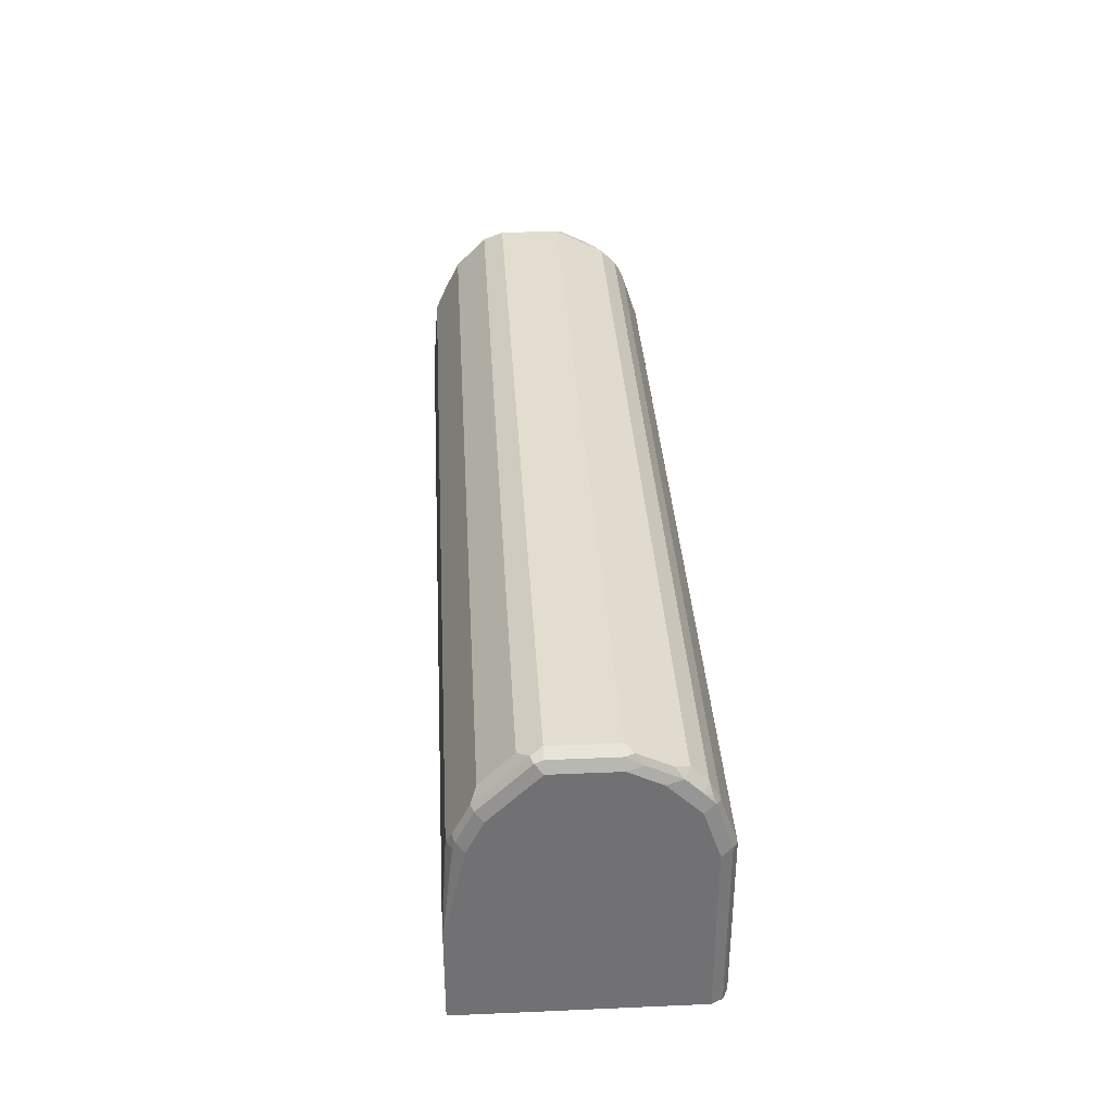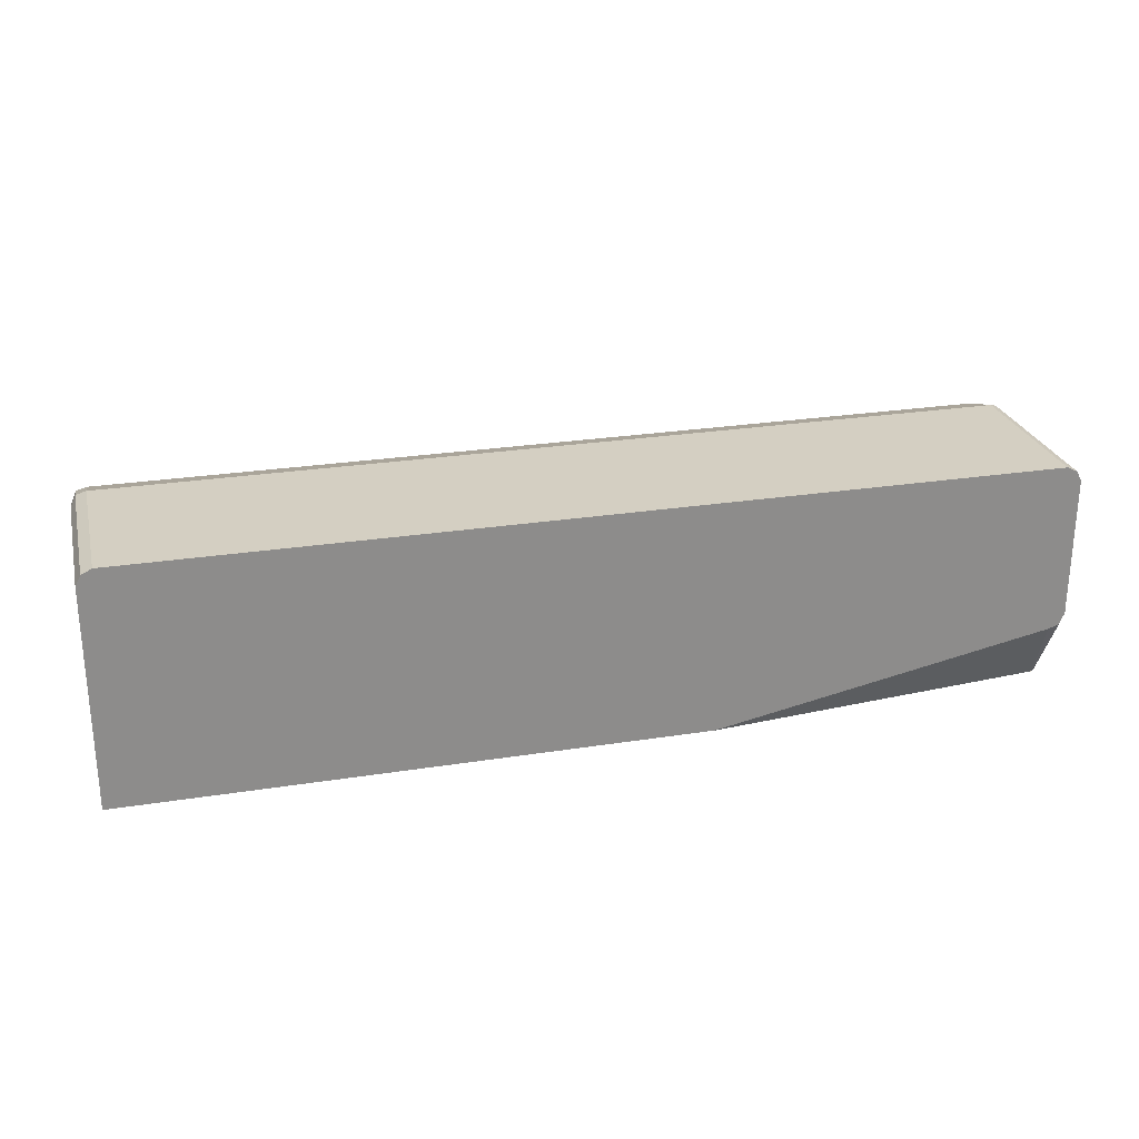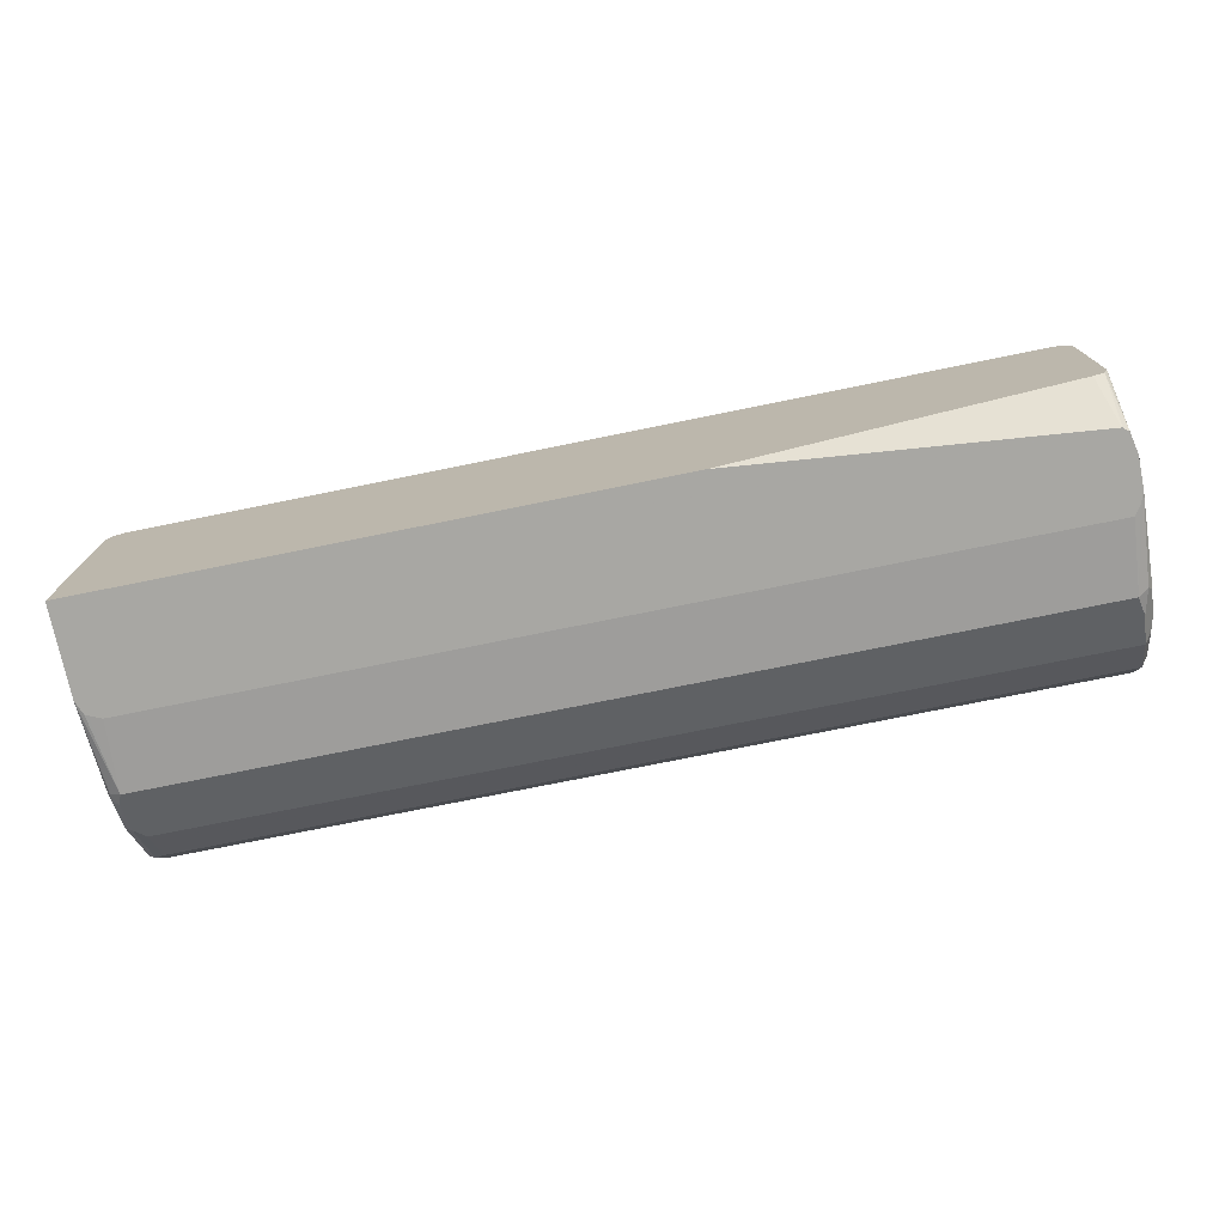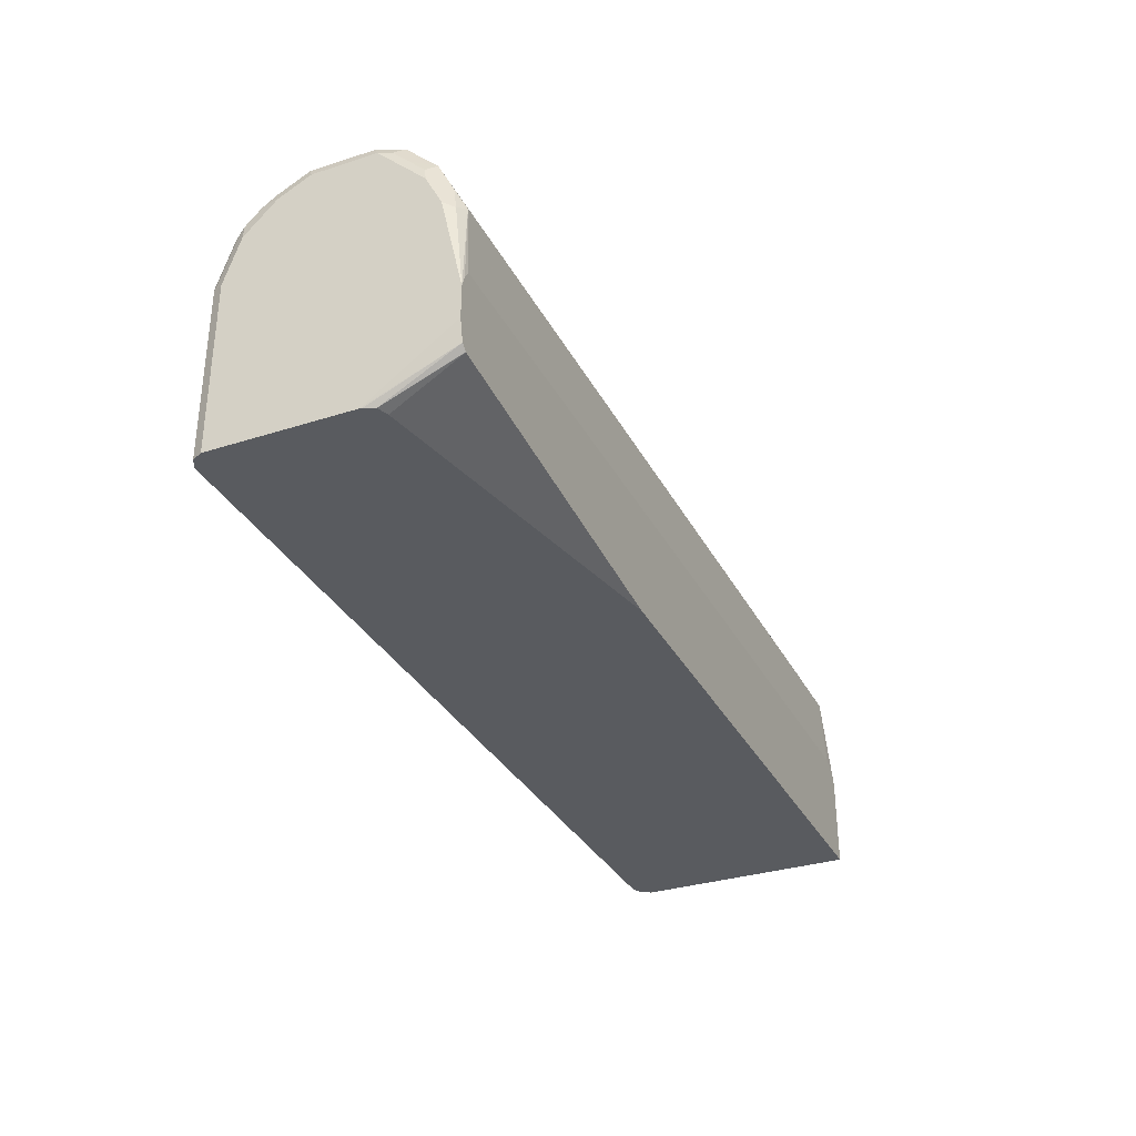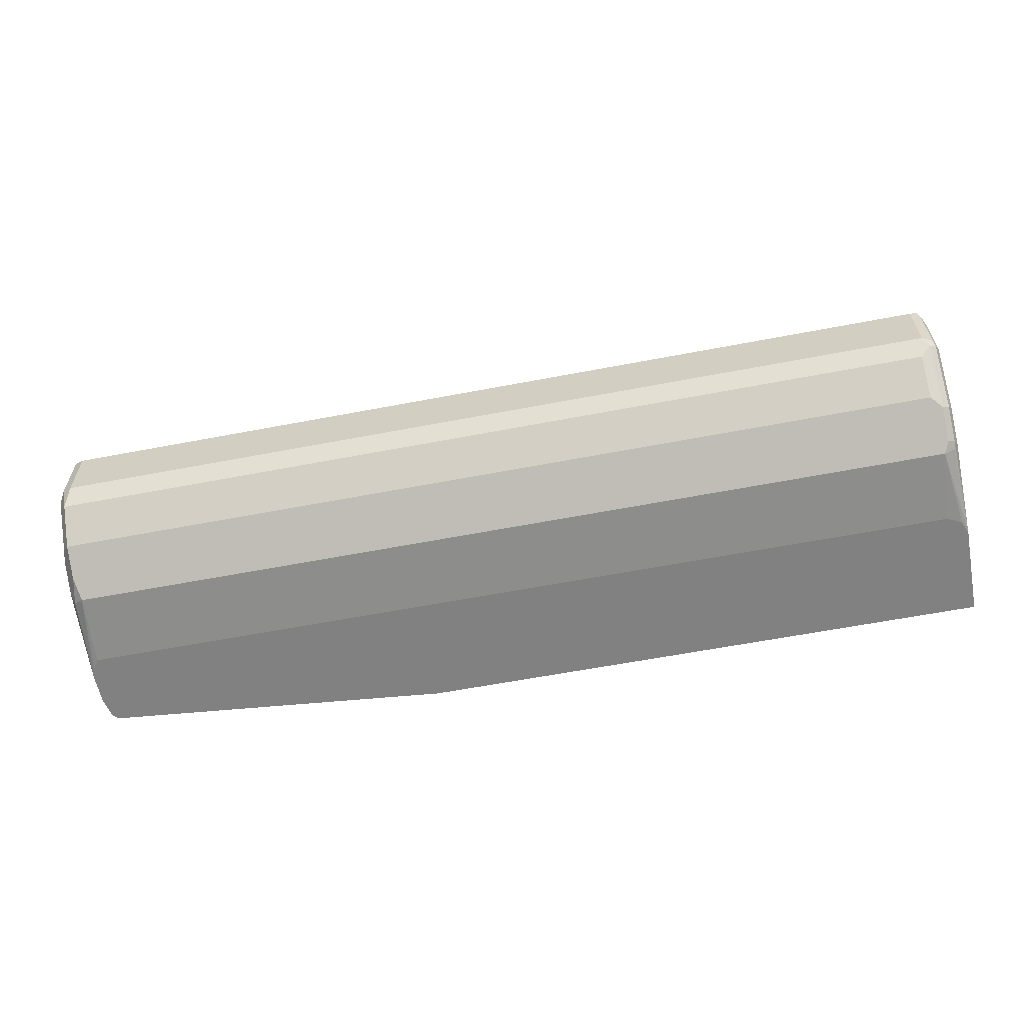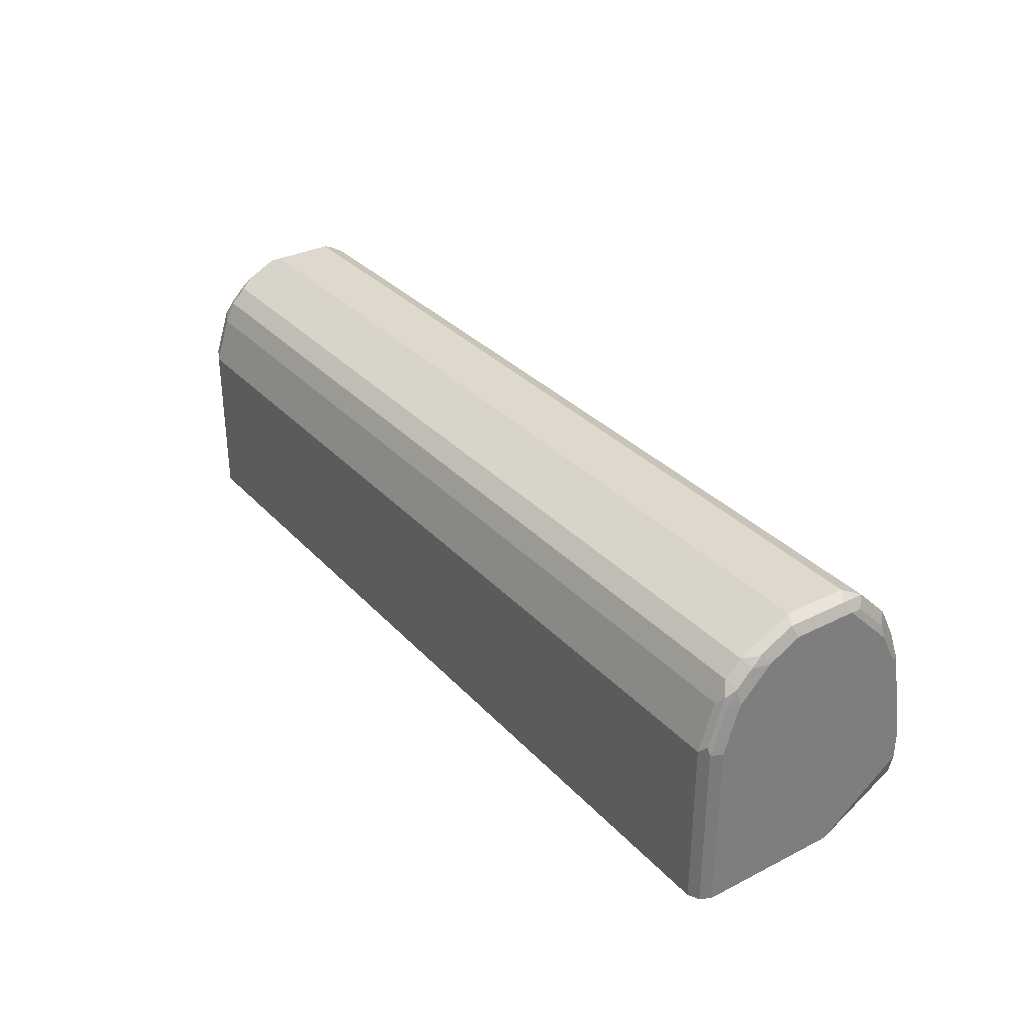
<metadata>
{"format":"obj","ext":"obj","renderer":"f3d","projection":"perspective","resolution":1024,"background":"white","views":[{"elev":34.9,"azim":86.7,"up":"+Z"},{"elev":25.8,"azim":165.9,"up":"+Y"},{"elev":-74.5,"azim":-168.5,"up":"+Y"},{"elev":-32.5,"azim":-66.0,"up":"+Z"},{"elev":-60.5,"azim":11.1,"up":"+Y"},{"elev":32.2,"azim":-125.0,"up":"+Z"}]}
</metadata>
<code>
v 0.5335 0.1778 0.5
v 0.5335 -0.07718 0.5
v 0.5275 0.1897 0.5
v 0.5335 0.1778 0.6935
v 0.5335 -0.07718 0.6046
v -0.1244 -0.07718 0.5
v 0.5156 0.1956 0.5
v 0.5275 0.1897 0.6994
v 0.5335 0.16 0.7468
v 0.5335 -0.05333 0.7113
v 0.529 -0.06223 0.7202
v 0.5275 -0.06519 0.7113
v 0.5156 -0.07112 0.7113
v 0.527 -0.07718 0.6204
v -0.5215 -0.07718 0.5393
v -0.5156 -0.001026 0.5
v 0.5156 0.1956 0.6935
v -0.5156 0.1956 0.5
v 0.5275 0.1719 0.7528
v 0.529 0.16 0.7668
v 0.5335 0.1423 0.7646
v 0.5335 -0.03555 0.7468
v 0.529 -0.04444 0.7557
v 0.5216 -0.06519 0.7231
v 0.5098 -0.07718 0.6283
v 0.5229 -0.07718 0.6224
v -0.5156 -0.07112 0.7113
v -0.5217 -0.07718 0.5394
v -0.528 0.003727 0.5
v 0.5156 0.1778 0.7468
v -0.5156 0.1956 0.6935
v -0.5171 0.1949 0.5
v 0.5156 0.166 0.7705
v 0.5245 0.1689 0.7602
v 0.529 0.1423 0.7846
v 0.5335 0.1245 0.7824
v 0.5335 -0.01777 0.7646
v 0.529 -0.008876 0.7913
v 0.5216 -0.04741 0.7587
v 0.5097 -0.04148 0.7705
v -0.5097 -0.06519 0.7231
v -0.5215 -0.07718 0.6283
v -0.5216 -0.04148 0.7705
v -0.5216 -0.05926 0.735
v -0.5275 -0.06519 0.7053
v -0.5335 -0.07718 0.6046
v -0.5287 -0.07718 0.6176
v -0.5217 -0.07718 0.6281
v -0.5219 -0.07718 0.5395
v -0.5282 -0.07718 0.5452
v -0.5328 0.0154 0.5
v -0.5156 0.1778 0.7468
v -0.5275 0.1897 0.6935
v -0.5245 0.1911 0.7024
v -0.5275 0.1897 0.5
v 0.5156 0.1482 0.7883
v -0.5156 0.166 0.7705
v 0.529 0.1067 0.8024
v 0.5245 0.1334 0.7957
v 0.5335 0.08891 0.8002
v 0.5335 0.0178 0.8002
v 0.529 0.008907 0.8091
v 0.5216 -0.01184 0.7943
v 0.5097 -0.005913 0.8061
v -0.5216 -0.005913 0.8061
v -0.5304 -0.0148 0.7795
v -0.5304 -0.03259 0.7616
v -0.5335 -0.03555 0.7468
v -0.5335 -0.05333 0.7113
v -0.5335 -0.07718 0.569
v -0.5335 0.0178 0.5
v -0.5245 0.1734 0.7557
v -0.5275 0.1719 0.7468
v -0.5335 0.1778 0.6935
v -0.5335 0.1778 0.5
v 0.5156 0.1363 0.7943
v -0.5156 0.1482 0.7883
v -0.529 0.1623 0.7646
v 0.5245 0.0978 0.8135
v 0.5275 0.08891 0.812
v 0.5275 0.0178 0.812
v 0.5156 0.0178 0.818
v 0.5216 0.005943 0.812
v -0.5156 0.0178 0.818
v -0.5275 0.02373 0.812
v -0.5335 0.0178 0.8002
v -0.5304 0.002979 0.7972
v -0.5335 -0.01777 0.7646
v -0.5335 0.16 0.7468
v 0.5156 0.08891 0.818
v -0.5156 0.1363 0.7943
v -0.529 0.1445 0.7824
v -0.5245 0.1378 0.7913
v -0.5275 0.1304 0.7943
v -0.5335 0.1423 0.7646
v -0.5156 0.08891 0.818
v -0.5275 0.09483 0.812
v -0.5335 0.08891 0.8002
v -0.5335 0.1245 0.7824
f 46 69 68
f 46 95 89
f 46 99 95
f 46 88 86
f 46 86 98
f 46 68 88
f 46 89 74
f 46 98 99
f 46 74 75
f 53 75 74
f 46 71 70
f 50 70 71
f 50 71 51
f 52 72 57
f 53 73 72
f 53 72 54
f 53 55 75
f 53 74 89
f 53 89 73
f 45 69 46
f 46 75 71
f 43 45 44
f 35 56 59
f 43 68 69
f 31 72 52
f 32 55 53
f 33 57 77
f 33 77 56
f 35 58 36
f 56 76 59
f 35 59 79
f 35 79 58
f 36 58 60
f 43 69 45
f 37 61 62
f 38 62 83
f 38 83 63
f 39 63 64
f 39 64 40
f 40 64 65
f 40 65 43
f 43 65 66
f 43 66 67
f 43 67 68
f 37 62 38
f 56 77 91
f 65 85 86
f 57 72 78
f 76 91 96
f 76 96 90
f 77 92 93
f 77 93 94
f 77 94 91
f 78 89 95
f 78 95 99
f 78 99 92
f 79 90 80
f 80 90 82
f 80 82 81
f 82 90 96
f 82 96 84
f 84 96 97
f 84 97 85
f 85 97 98
f 85 98 86
f 91 94 96
f 92 94 93
f 92 99 94
f 94 99 98
f 76 90 79
f 56 91 76
f 73 89 78
f 66 68 67
f 57 78 92
f 57 92 77
f 58 79 80
f 58 80 60
f 59 76 79
f 60 80 81
f 60 81 61
f 61 81 62
f 62 81 82
f 62 82 83
f 63 83 64
f 64 83 82
f 64 82 84
f 64 84 65
f 65 84 85
f 31 54 72
f 65 86 87
f 65 87 66
f 66 87 86
f 66 86 88
f 66 88 68
f 72 73 78
f 31 53 54
f 23 63 39
f 30 57 33
f 2 14 26
f 2 26 25
f 2 25 42
f 2 42 48
f 2 48 47
f 2 47 46
f 2 46 70
f 2 70 50
f 2 50 49
f 2 5 14
f 2 49 28
f 2 15 6
f 3 7 17
f 3 17 8
f 4 8 19
f 4 19 9
f 5 10 11
f 5 11 12
f 5 12 13
f 5 13 14
f 2 28 15
f 1 5 2
f 1 10 5
f 1 22 10
f 94 98 97
f 1 2 6
f 1 6 16
f 1 16 29
f 1 29 51
f 1 51 71
f 1 71 75
f 1 75 55
f 1 55 32
f 1 32 18
f 1 18 7
f 1 7 3
f 1 3 8
f 1 8 4
f 1 4 9
f 1 9 21
f 1 21 36
f 1 36 60
f 1 60 61
f 1 61 37
f 1 37 22
f 6 15 16
f 31 32 53
f 7 18 31
f 8 17 30
f 20 35 36
f 20 36 21
f 22 37 23
f 23 37 38
f 23 38 63
f 23 39 24
f 24 39 40
f 24 40 43
f 24 43 41
f 20 56 35
f 27 41 43
f 27 44 45
f 27 45 46
f 27 46 47
f 27 47 48
f 27 48 42
f 28 49 29
f 29 49 50
f 29 50 51
f 30 52 57
f 27 43 44
f 20 33 56
f 20 34 33
f 19 34 20
f 8 30 19
f 9 19 20
f 9 20 21
f 10 22 23
f 10 23 11
f 11 23 24
f 11 24 12
f 12 24 13
f 13 25 26
f 13 26 14
f 13 24 41
f 13 41 27
f 13 27 42
f 13 42 25
f 15 28 29
f 15 29 16
f 17 31 52
f 17 52 30
f 18 32 31
f 19 30 33
f 19 33 34
f 7 31 17
f 94 97 96

</code>
